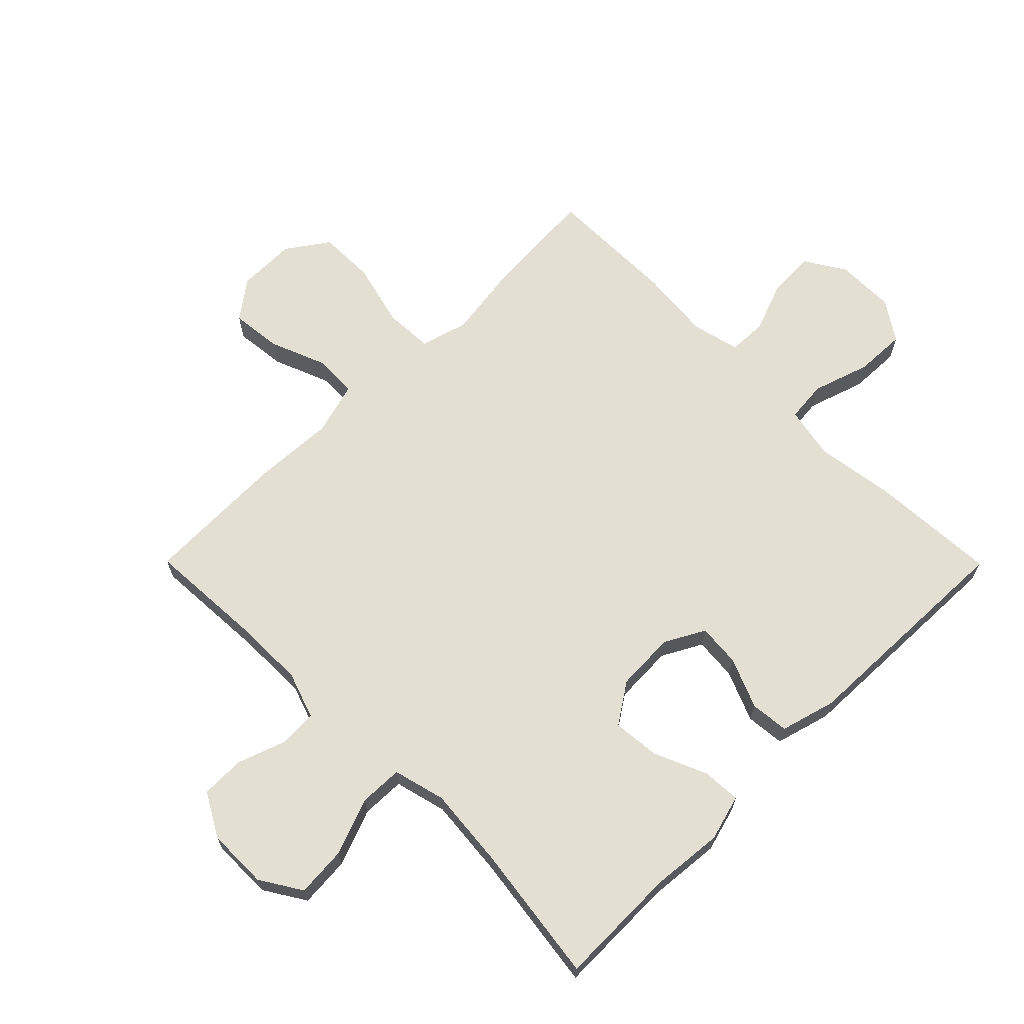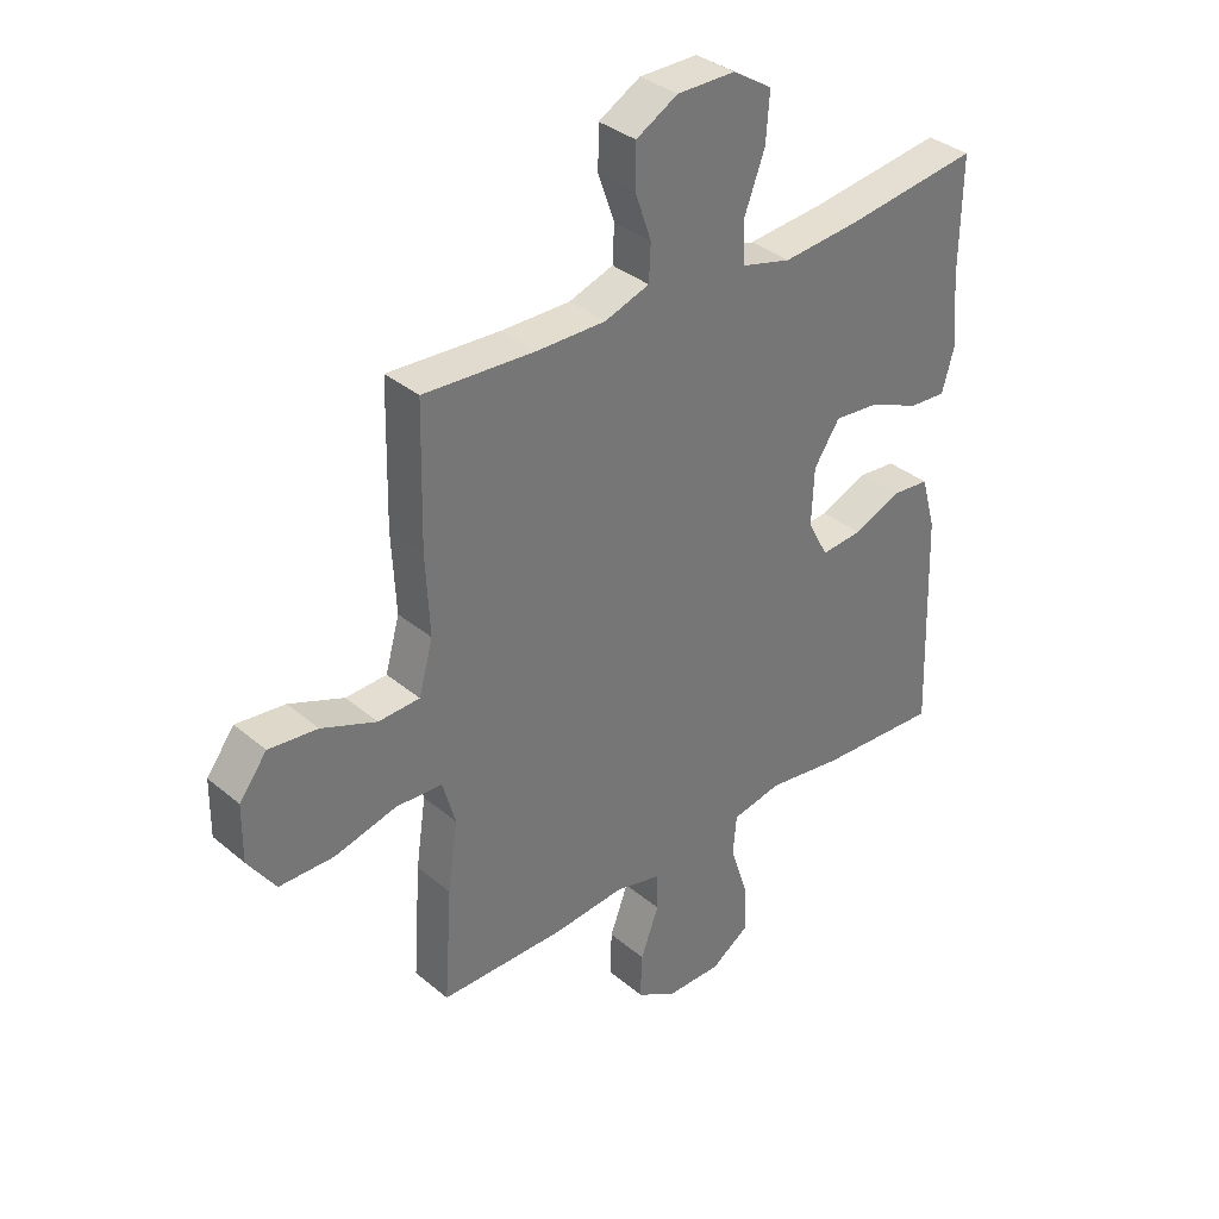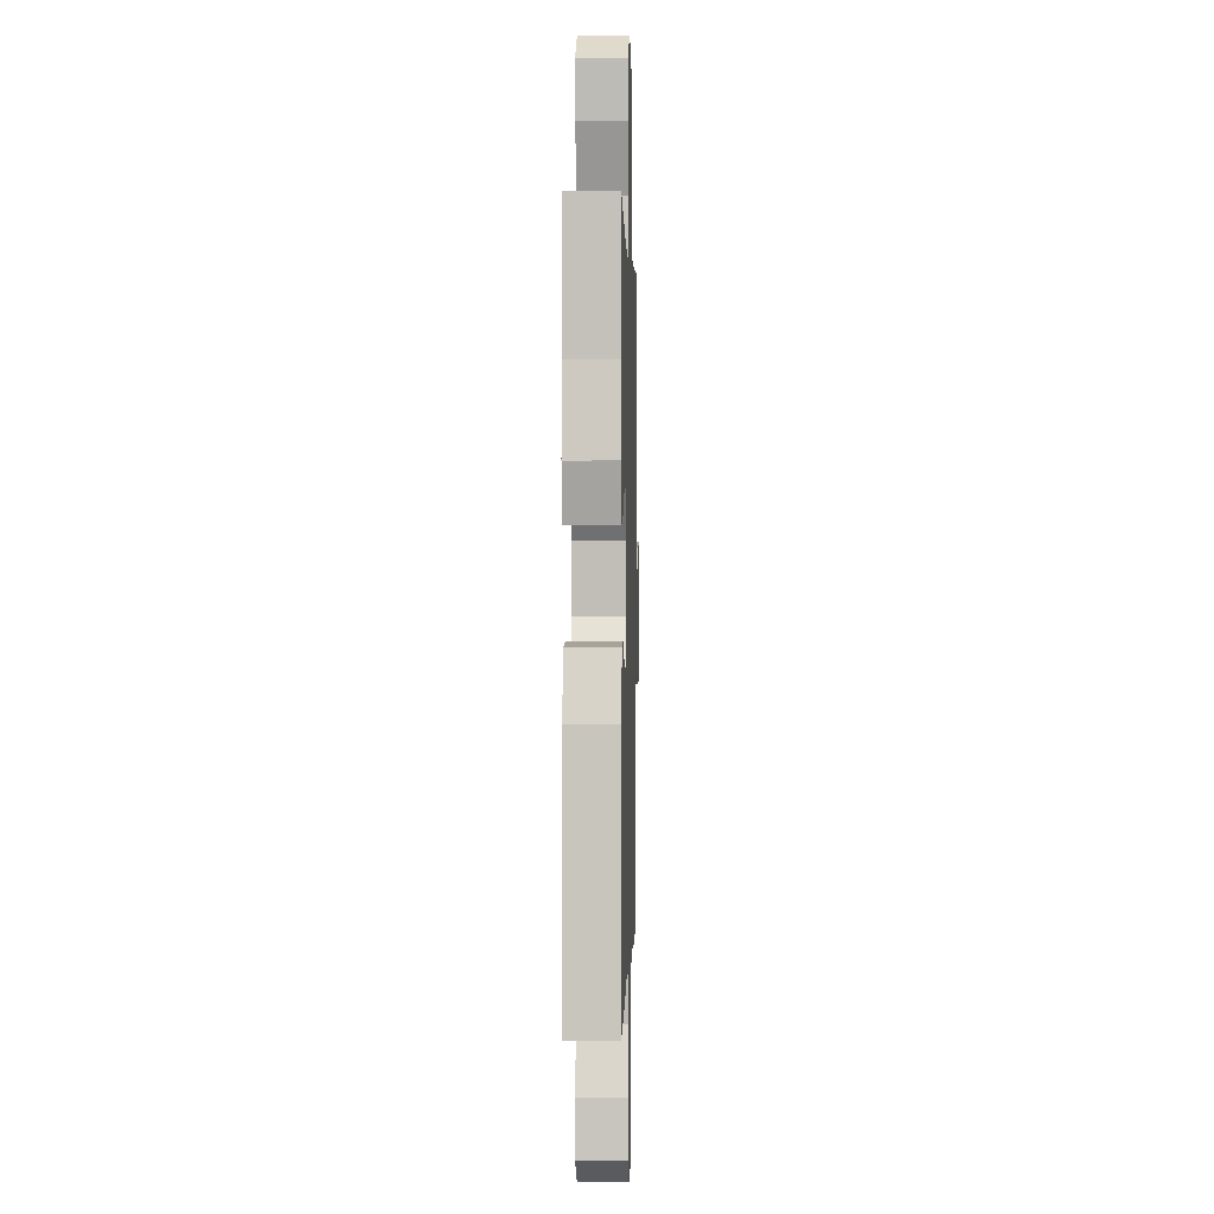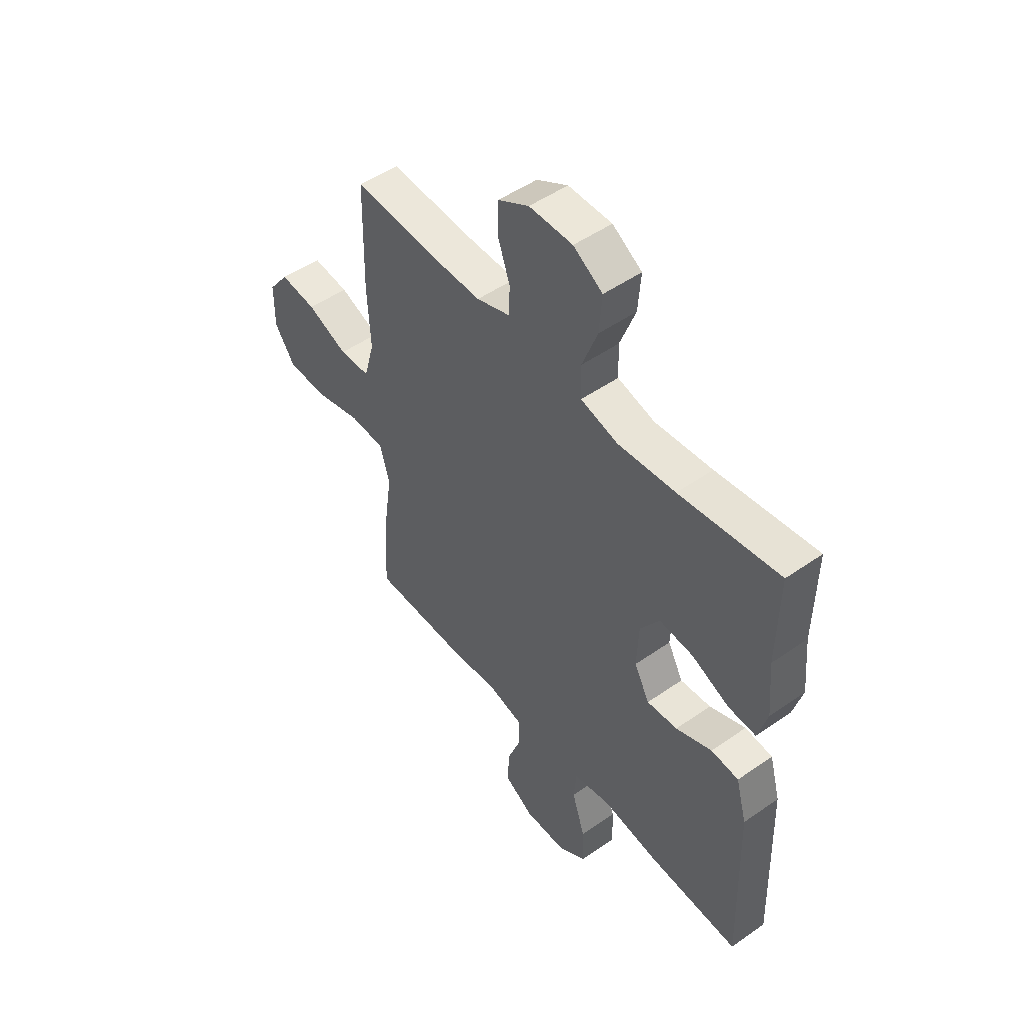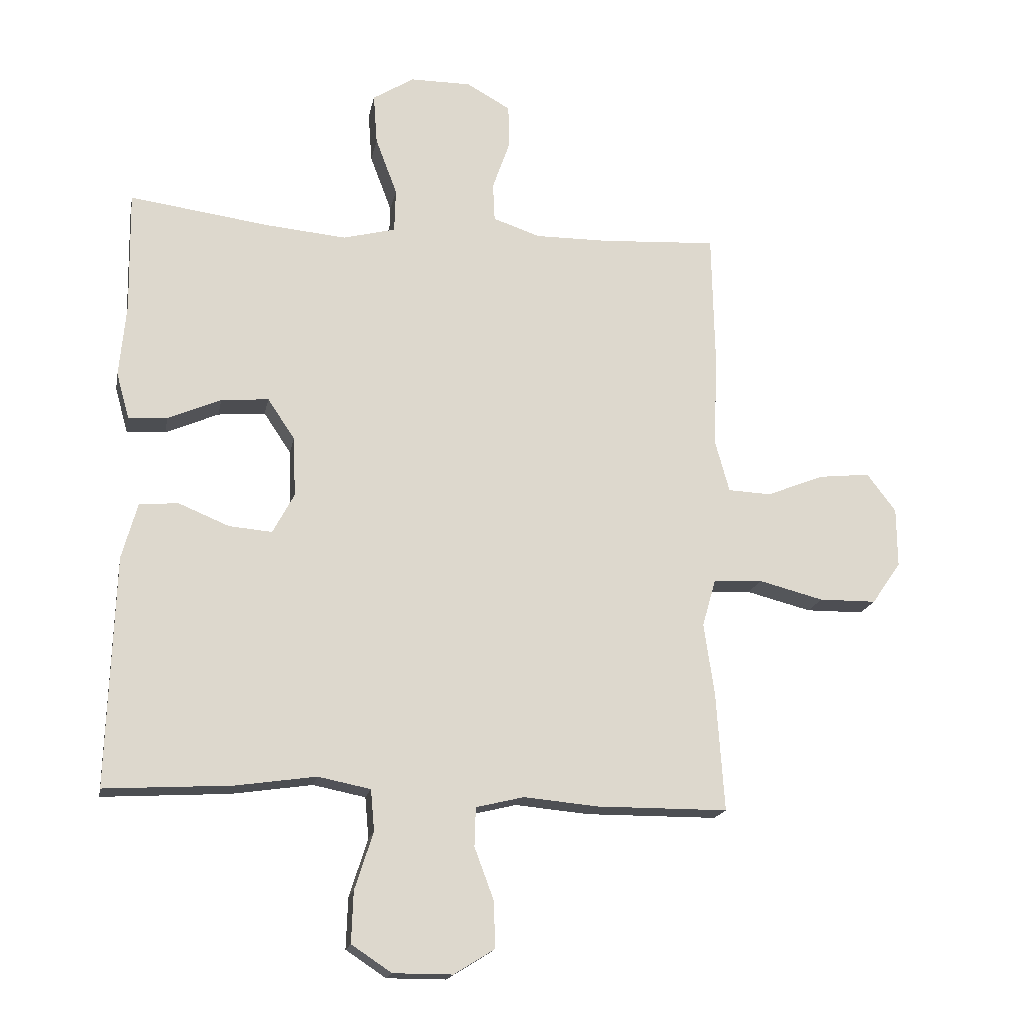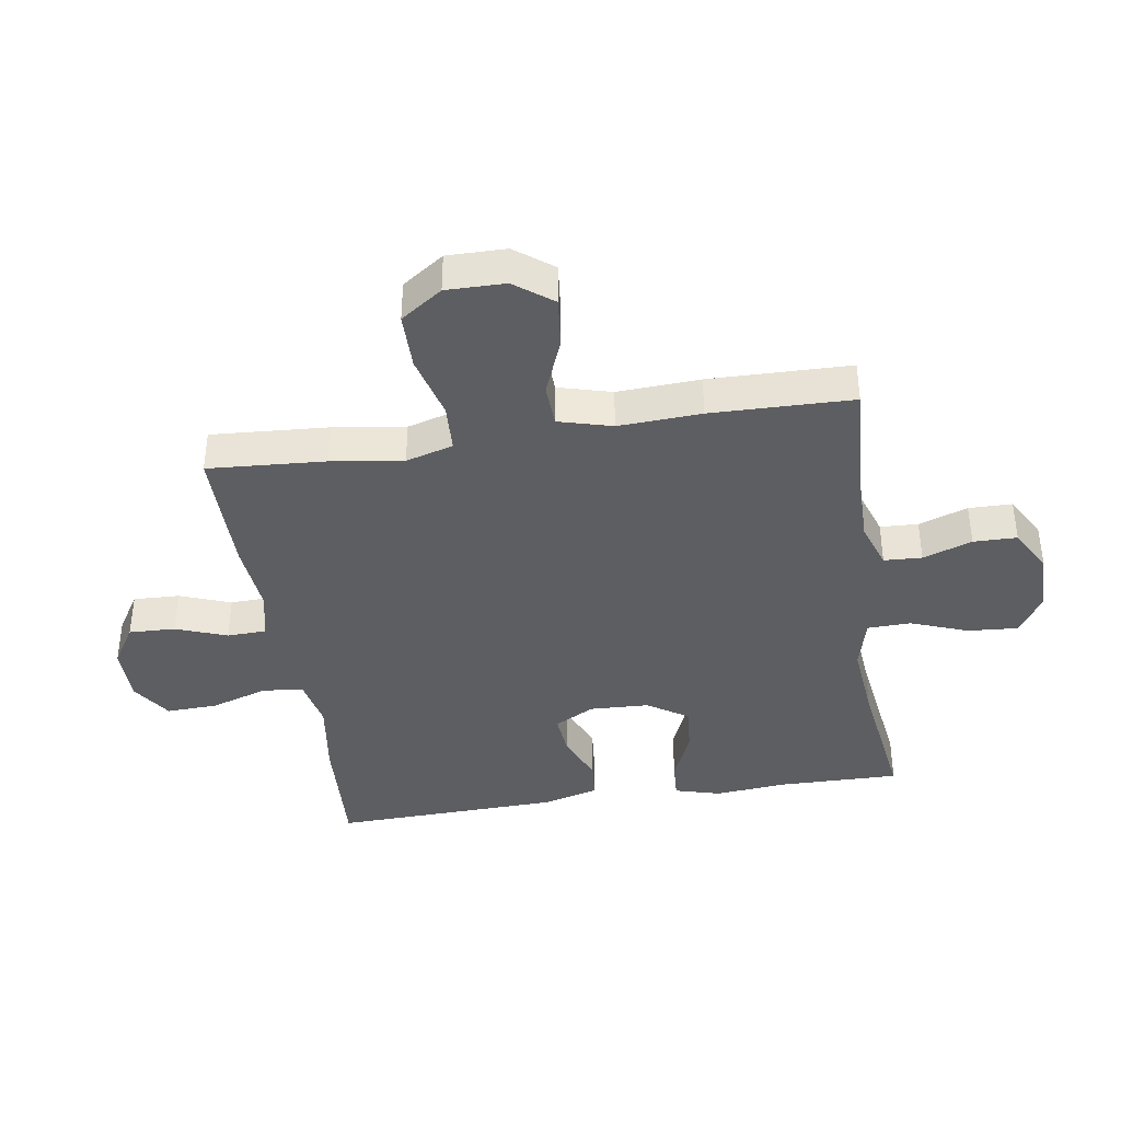
<metadata>
{"format":"obj","ext":"obj","renderer":"f3d","projection":"perspective","resolution":1024,"background":"white","views":[{"elev":66.6,"azim":45.2,"up":"+Y"},{"elev":35.1,"azim":-42.2,"up":"+Z"},{"elev":1.3,"azim":91.6,"up":"+Z"},{"elev":50.0,"azim":52.4,"up":"+Z"},{"elev":-17.6,"azim":169.3,"up":"+Z"},{"elev":-39.2,"azim":-81.1,"up":"+Y"}]}
</metadata>
<code>
v 0.5 0.07 -0.5
v 0.294 0.07 -0.488
v 0.164 0.07 -0.469
v 0.079 0.07 -0.486
v 0.073 0.07 -0.553
v 0.103 0.07 -0.646
v 0.106 0.07 -0.729
v 0.041 0.07 -0.772
v -0.055 0.07 -0.772
v -0.121 0.07 -0.731
v -0.118 0.07 -0.655
v -0.087 0.07 -0.572
v -0.089 0.07 -0.509
v -0.167 0.07 -0.49
v -0.287 0.07 -0.501
v -0.5 0.07 -0.5
v -0.487 0.07 -0.308
v -0.47 0.07 -0.191
v -0.492 0.07 -0.114
v -0.571 0.07 -0.11
v -0.676 0.07 -0.137
v -0.769 0.07 -0.136
v -0.816 0.07 -0.068
v -0.815 0.07 0.028
v -0.768 0.07 0.09
v -0.685 0.07 0.081
v -0.592 0.07 0.044
v -0.522 0.07 0.047
v -0.498 0.07 0.134
v -0.505 0.07 0.269
v -0.5 0.07 0.5
v -0.311 0.07 0.489
v -0.193 0.07 0.488
v -0.117 0.07 0.514
v -0.114 0.07 0.576
v -0.142 0.07 0.656
v -0.141 0.07 0.727
v -0.07 0.07 0.767
v 0.029 0.07 0.767
v 0.096 0.07 0.725
v 0.09 0.07 0.643
v 0.055 0.07 0.55
v 0.057 0.07 0.479
v 0.142 0.07 0.457
v 0.273 0.07 0.469
v 0.5 0.07 0.5
v 0.497 0.07 0.303
v 0.508 0.07 0.184
v 0.487 0.07 0.109
v 0.424 0.07 0.113
v 0.338 0.07 0.15
v 0.261 0.07 0.157
v 0.217 0.07 0.091
v 0.213 0.07 -0.006
v 0.248 0.07 -0.071
v 0.318 0.07 -0.065
v 0.4 0.07 -0.031
v 0.463 0.07 -0.037
v 0.488 0.07 -0.127
v 0.5 0 -0.5
v 0.294 0 -0.488
v 0.164 0 -0.469
v 0.079 0 -0.486
v 0.073 0 -0.553
v 0.103 0 -0.646
v 0.106 0 -0.729
v 0.041 0 -0.772
v -0.055 0 -0.772
v -0.121 0 -0.731
v -0.118 0 -0.655
v -0.087 0 -0.572
v -0.089 0 -0.509
v -0.167 0 -0.49
v -0.287 0 -0.501
v -0.5 0 -0.5
v -0.487 0 -0.308
v -0.47 0 -0.191
v -0.492 0 -0.114
v -0.571 0 -0.11
v -0.676 0 -0.137
v -0.769 0 -0.136
v -0.816 0 -0.068
v -0.815 0 0.028
v -0.768 0 0.09
v -0.685 0 0.081
v -0.592 0 0.044
v -0.522 0 0.047
v -0.498 0 0.134
v -0.505 0 0.269
v -0.5 0 0.5
v -0.311 0 0.489
v -0.193 0 0.488
v -0.117 0 0.514
v -0.114 0 0.576
v -0.142 0 0.656
v -0.141 0 0.727
v -0.07 0 0.767
v 0.029 0 0.767
v 0.096 0 0.725
v 0.09 0 0.643
v 0.055 0 0.55
v 0.057 0 0.479
v 0.142 0 0.457
v 0.273 0 0.469
v 0.5 0 0.5
v 0.497 0 0.303
v 0.508 0 0.184
v 0.487 0 0.109
v 0.424 0 0.113
v 0.338 0 0.15
v 0.261 0 0.157
v 0.217 0 0.091
v 0.213 0 -0.006
v 0.248 0 -0.071
v 0.318 0 -0.065
v 0.4 0 -0.031
v 0.463 0 -0.037
v 0.488 0 -0.127
f 1 2 3
f 59 1 3
f 58 59 3
f 57 58 3
f 56 57 3
f 55 56 3 4
f 54 55 4
f 53 54 4
f 49 50 51
f 48 49 51
f 47 48 51
f 47 51 52
f 46 47 52
f 45 46 52
f 44 45 52 53
f 40 41 42
f 39 40 42
f 38 39 42
f 37 38 42
f 36 37 42
f 35 36 42
f 34 35 42 43
f 44 53 4
f 43 44 4
f 34 43 4
f 33 34 4
f 29 30 31 32
f 25 26 27
f 24 25 27
f 23 24 27
f 22 23 27
f 21 22 27
f 20 21 27
f 19 20 27 28
f 33 4 5
f 32 33 5
f 29 32 5
f 28 29 5
f 19 28 5
f 18 19 5
f 10 11 12
f 9 10 12
f 8 9 12
f 7 8 12
f 6 7 12
f 5 6 12
f 5 12 13
f 18 5 13
f 16 17 18
f 15 16 18
f 14 15 18
f 13 14 18
f 62 61 60
f 62 60 118
f 62 118 117
f 62 117 116
f 62 116 115
f 63 62 115 114
f 63 114 113
f 63 113 112
f 110 109 108
f 110 108 107
f 110 107 106
f 111 110 106
f 111 106 105
f 111 105 104
f 112 111 104 103
f 101 100 99
f 101 99 98
f 101 98 97
f 101 97 96
f 101 96 95
f 101 95 94
f 102 101 94 93
f 63 112 103
f 63 103 102
f 63 102 93
f 63 93 92
f 91 90 89 88
f 86 85 84
f 86 84 83
f 86 83 82
f 86 82 81
f 86 81 80
f 86 80 79
f 87 86 79 78
f 64 63 92
f 64 92 91
f 64 91 88
f 64 88 87
f 64 87 78
f 64 78 77
f 71 70 69
f 71 69 68
f 71 68 67
f 71 67 66
f 71 66 65
f 71 65 64
f 72 71 64
f 72 64 77
f 77 76 75
f 77 75 74
f 77 74 73
f 77 73 72
f 1 60 61 2
f 2 61 62 3
f 3 62 63 4
f 4 63 64 5
f 5 64 65 6
f 6 65 66 7
f 7 66 67 8
f 8 67 68 9
f 9 68 69 10
f 10 69 70 11
f 11 70 71 12
f 12 71 72 13
f 13 72 73 14
f 14 73 74 15
f 15 74 75 16
f 16 75 76 17
f 17 76 77 18
f 18 77 78 19
f 19 78 79 20
f 20 79 80 21
f 21 80 81 22
f 22 81 82 23
f 23 82 83 24
f 24 83 84 25
f 25 84 85 26
f 26 85 86 27
f 27 86 87 28
f 28 87 88 29
f 29 88 89 30
f 30 89 90 31
f 31 90 91 32
f 32 91 92 33
f 33 92 93 34
f 34 93 94 35
f 35 94 95 36
f 36 95 96 37
f 37 96 97 38
f 38 97 98 39
f 39 98 99 40
f 40 99 100 41
f 41 100 101 42
f 42 101 102 43
f 43 102 103 44
f 44 103 104 45
f 45 104 105 46
f 46 105 106 47
f 47 106 107 48
f 48 107 108 49
f 49 108 109 50
f 50 109 110 51
f 51 110 111 52
f 52 111 112 53
f 53 112 113 54
f 54 113 114 55
f 55 114 115 56
f 56 115 116 57
f 57 116 117 58
f 58 117 118 59
f 59 118 60 1

</code>
